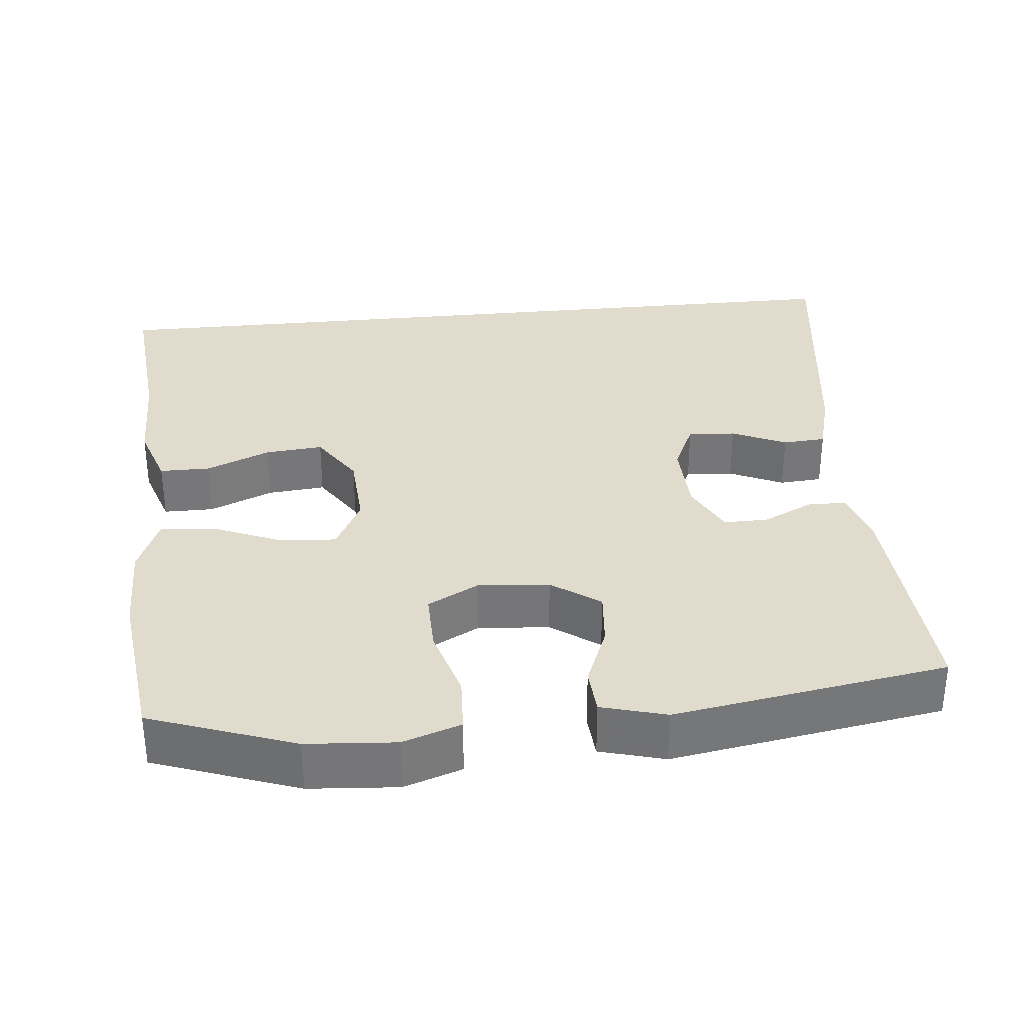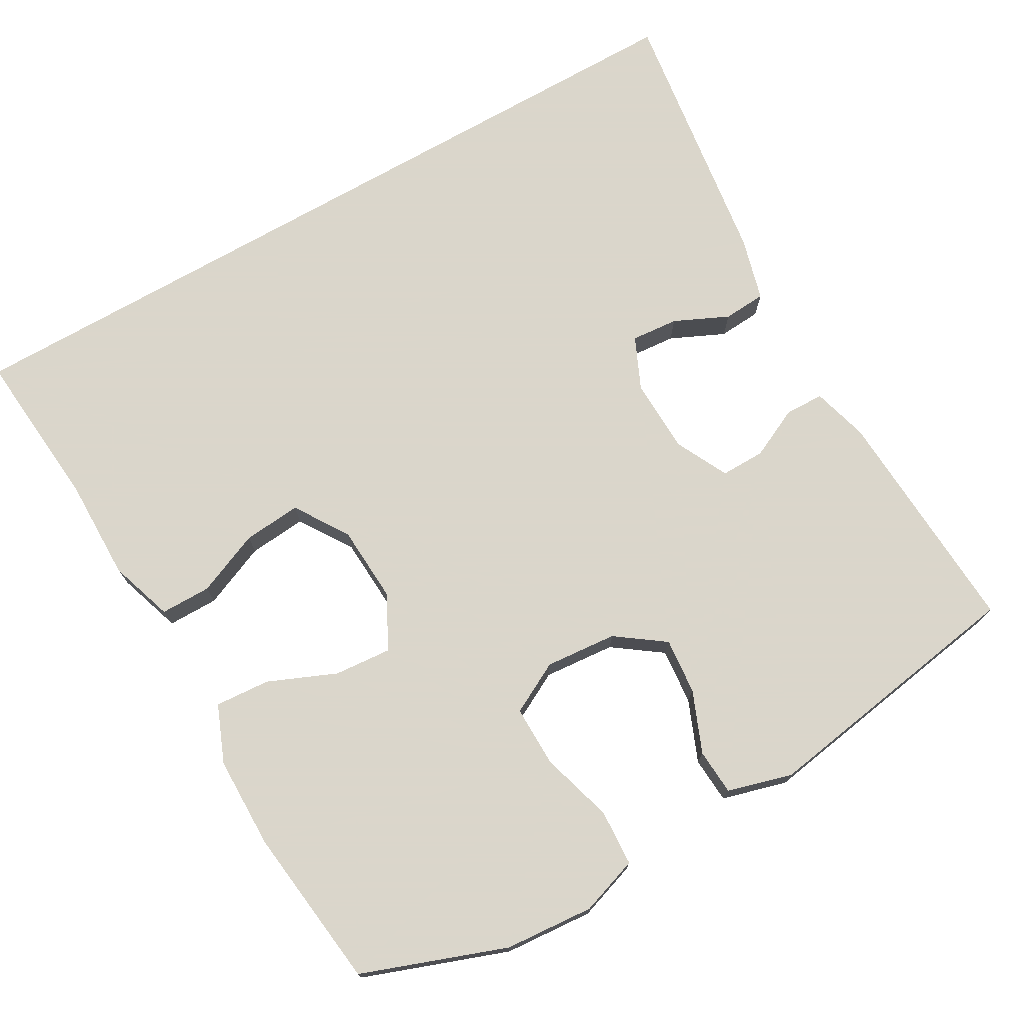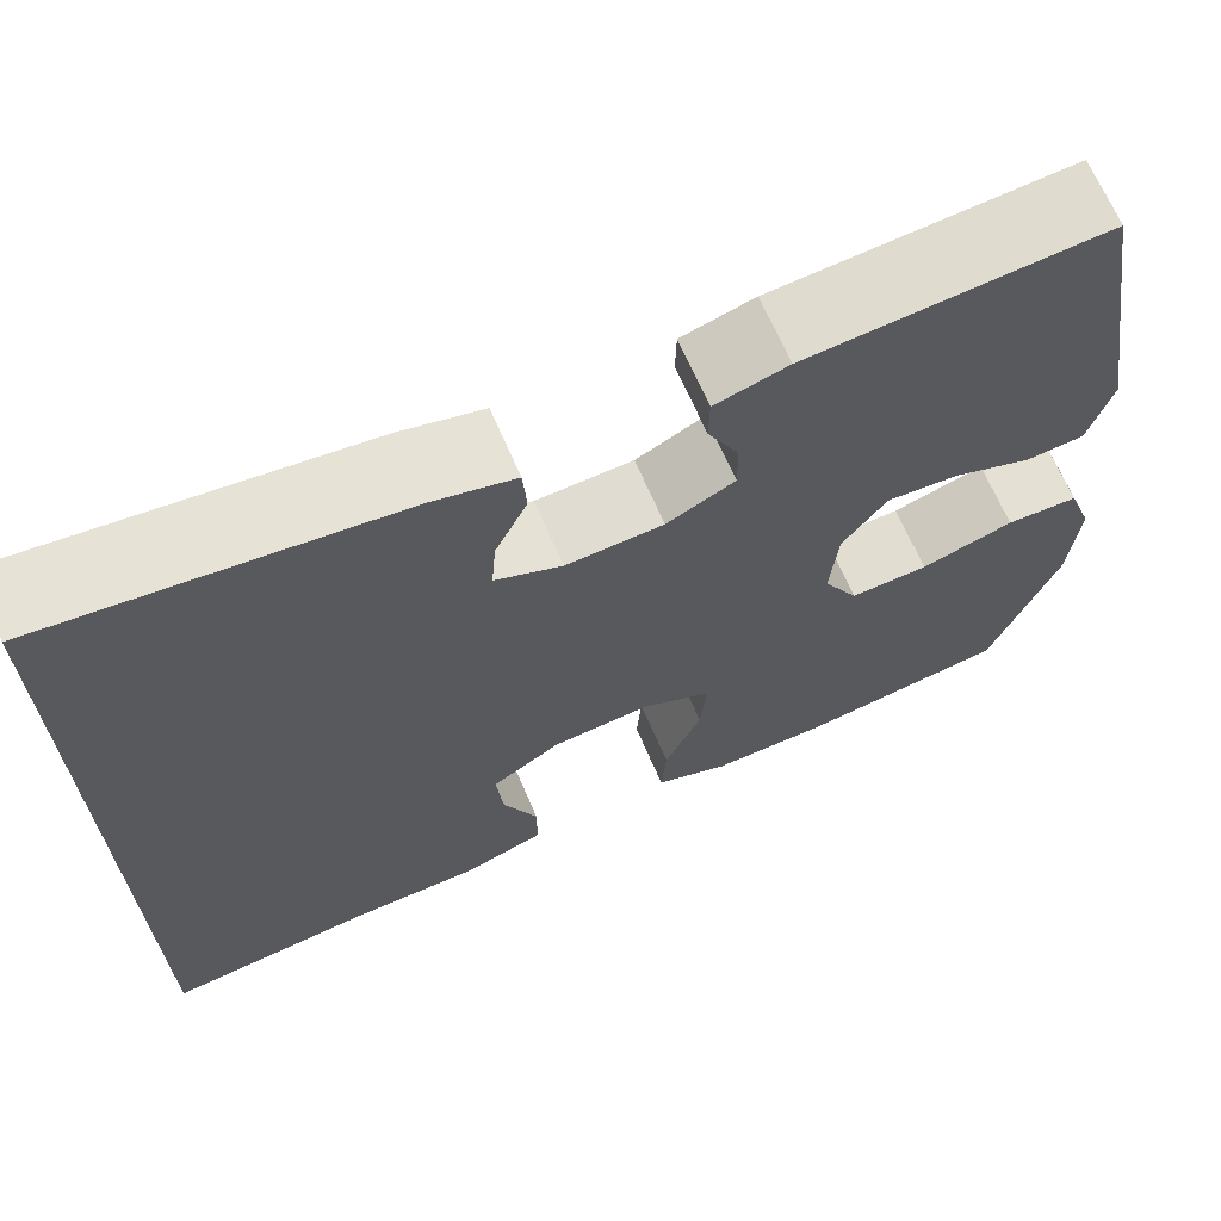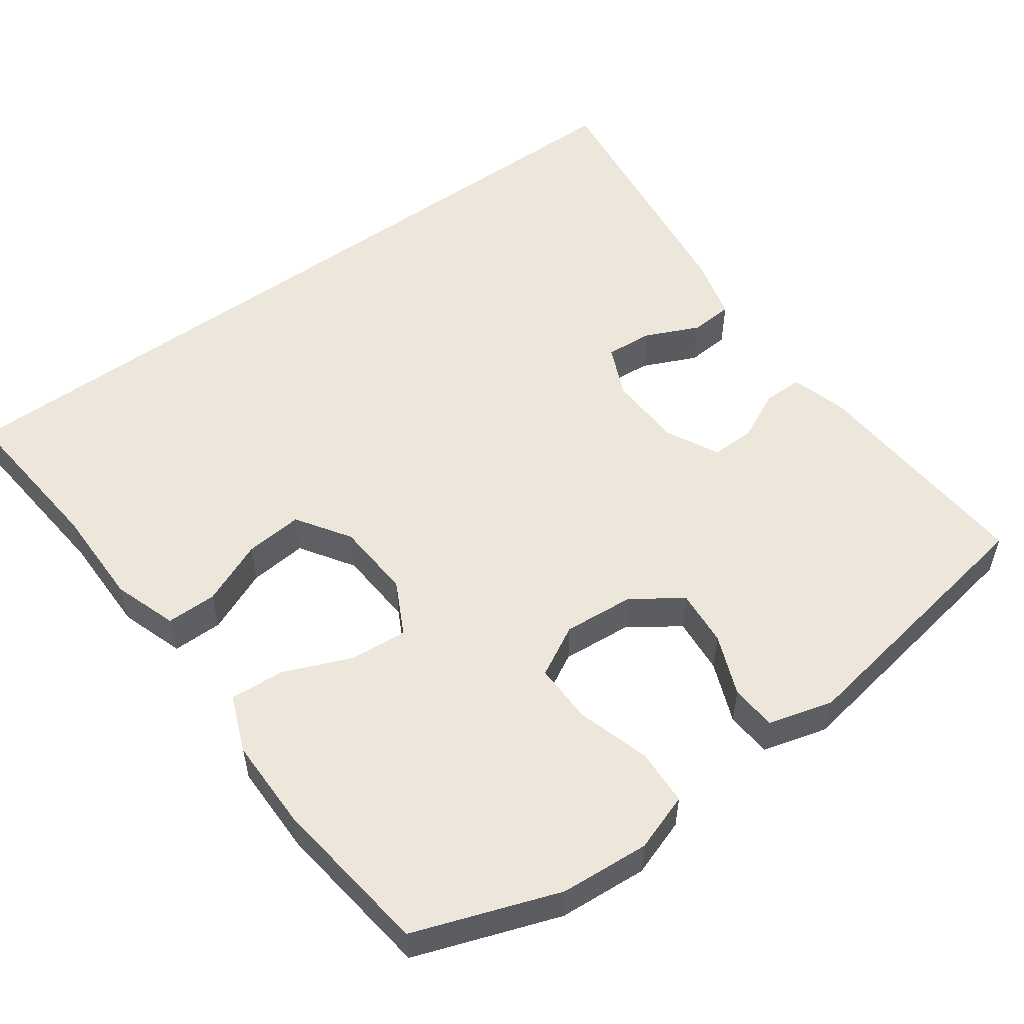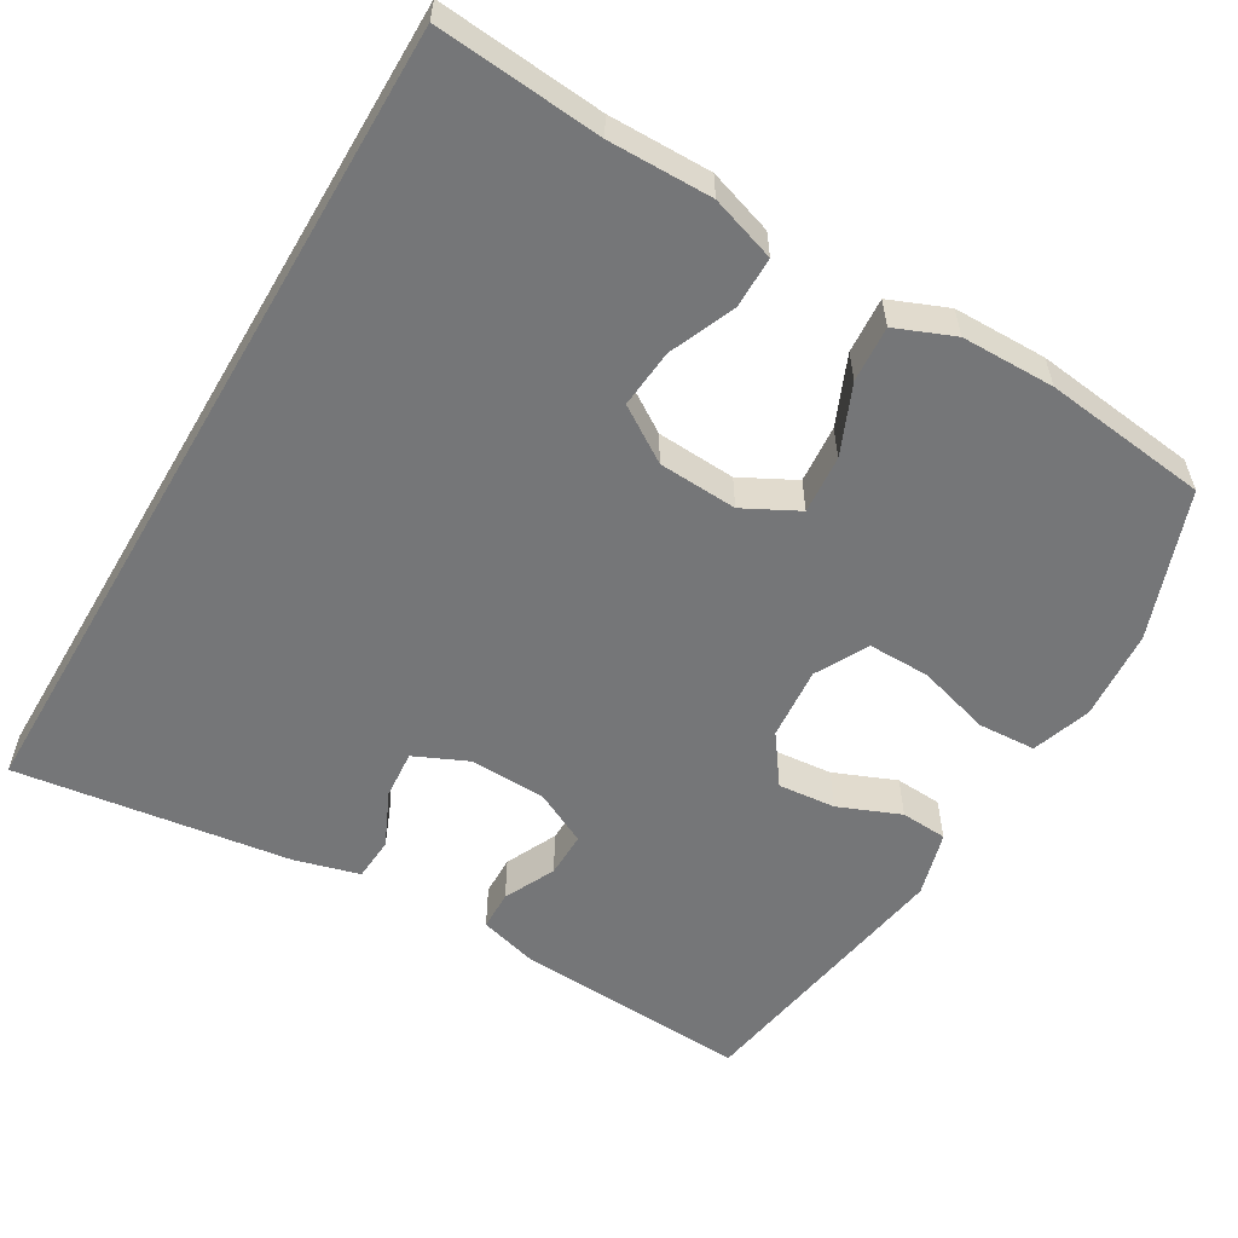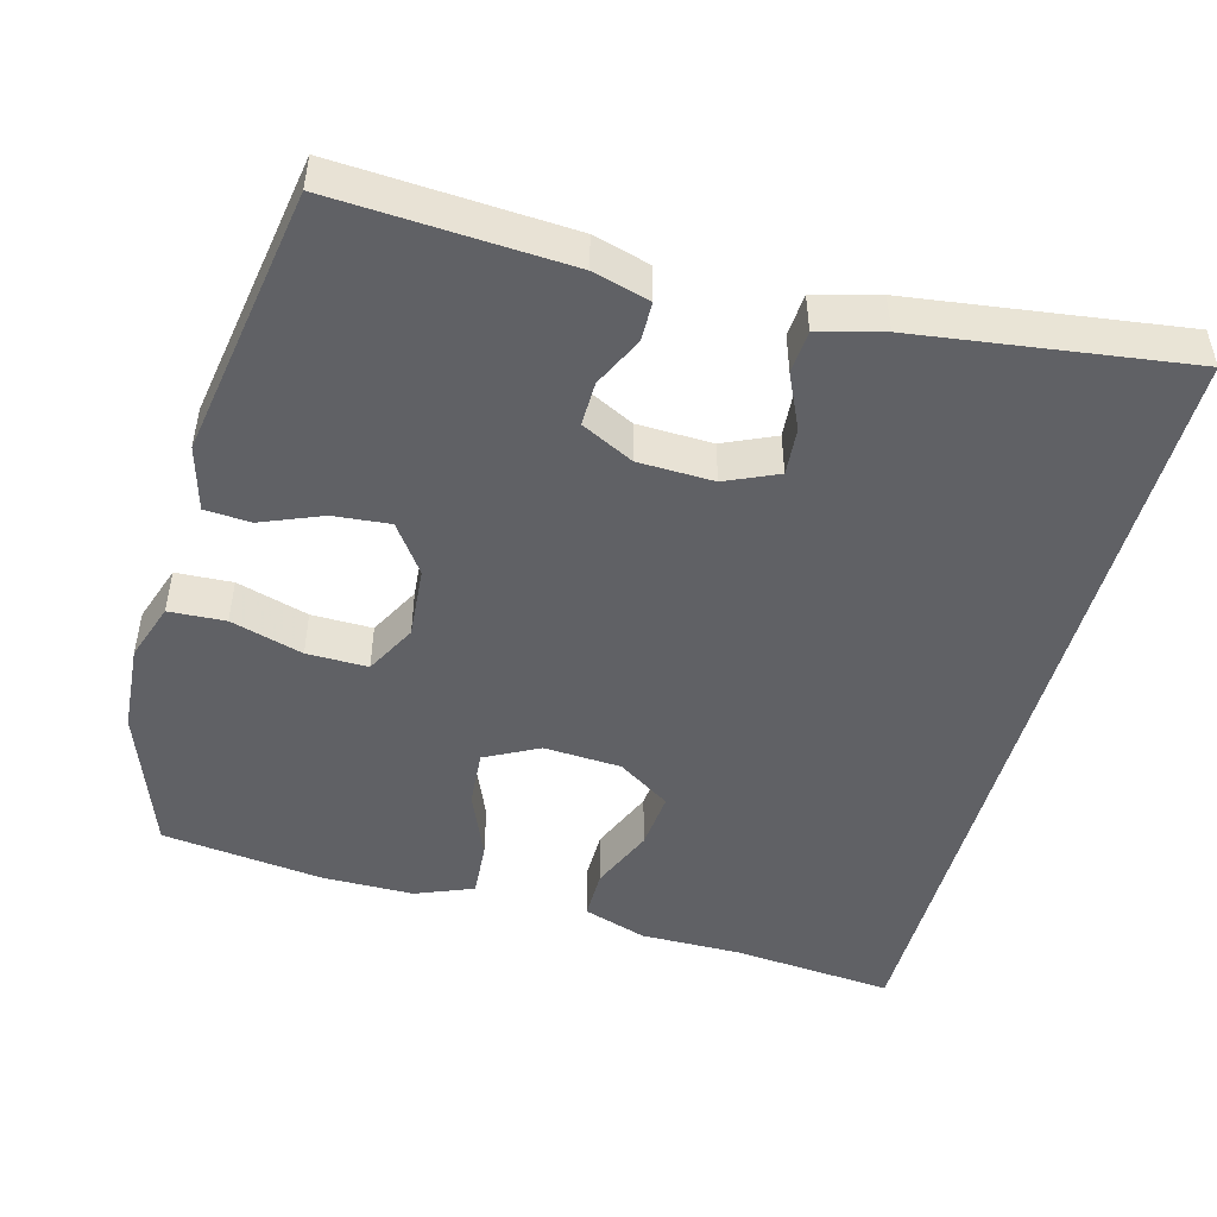
<metadata>
{"format":"obj","ext":"obj","renderer":"f3d","projection":"perspective","resolution":1024,"background":"white","views":[{"elev":33.2,"azim":-95.8,"up":"+Y"},{"elev":73.7,"azim":-119.7,"up":"+Y"},{"elev":68.0,"azim":156.6,"up":"+Z"},{"elev":53.7,"azim":-126.2,"up":"+Y"},{"elev":-56.8,"azim":149.6,"up":"+Y"},{"elev":-48.3,"azim":-15.2,"up":"+Y"}]}
</metadata>
<code>
v -0.5 0.07 -0.5
v -0.569 0.07 -0.309
v -0.578 0.07 -0.191
v -0.552 0.07 -0.114
v -0.477 0.07 -0.11
v -0.381 0.07 -0.138
v -0.3 0.07 -0.139
v -0.264 0.07 -0.071
v -0.272 0.07 0.024
v -0.318 0.07 0.088
v -0.393 0.07 0.081
v -0.474 0.07 0.048
v -0.535 0.07 0.052
v -0.559 0.07 0.138
v -0.5 0.07 0.5
v -0.191 0.07 0.482
v -0.116 0.07 0.461
v -0.115 0.07 0.409
v -0.147 0.07 0.342
v -0.148 0.07 0.283
v -0.078 0.07 0.248
v 0.022 0.07 0.245
v 0.091 0.07 0.276
v 0.086 0.07 0.339
v 0.053 0.07 0.411
v 0.057 0.07 0.468
v 0.142 0.07 0.491
v 0.5 0.07 0.54
v 0.5 0.07 -0.545
v 0.285 0.07 -0.526
v 0.151 0.07 -0.527
v 0.066 0.07 -0.499
v 0.066 0.07 -0.432
v 0.102 0.07 -0.347
v 0.109 0.07 -0.27
v 0.038 0.07 -0.224
v -0.065 0.07 -0.218
v -0.136 0.07 -0.255
v -0.13 0.07 -0.331
v -0.092 0.07 -0.421
v -0.087 0.07 -0.494
v -0.163 0.07 -0.525
v -0.285 0.07 -0.526
v -0.5 0 -0.5
v -0.569 0 -0.309
v -0.578 0 -0.191
v -0.552 0 -0.114
v -0.477 0 -0.11
v -0.381 0 -0.138
v -0.3 0 -0.139
v -0.264 0 -0.071
v -0.272 0 0.024
v -0.318 0 0.088
v -0.393 0 0.081
v -0.474 0 0.048
v -0.535 0 0.052
v -0.559 0 0.138
v -0.5 0 0.5
v -0.191 0 0.482
v -0.116 0 0.461
v -0.115 0 0.409
v -0.147 0 0.342
v -0.148 0 0.283
v -0.078 0 0.248
v 0.022 0 0.245
v 0.091 0 0.276
v 0.086 0 0.339
v 0.053 0 0.411
v 0.057 0 0.468
v 0.142 0 0.491
v 0.5 0 0.54
v 0.5 0 -0.545
v 0.285 0 -0.526
v 0.151 0 -0.527
v 0.066 0 -0.499
v 0.066 0 -0.432
v 0.102 0 -0.347
v 0.109 0 -0.27
v 0.038 0 -0.224
v -0.065 0 -0.218
v -0.136 0 -0.255
v -0.13 0 -0.331
v -0.092 0 -0.421
v -0.087 0 -0.494
v -0.163 0 -0.525
v -0.285 0 -0.526
f 4 5 6
f 3 4 6
f 2 3 6
f 1 2 6
f 43 1 6
f 42 43 6
f 41 42 6
f 40 41 6
f 39 40 6
f 38 39 6 7
f 37 38 7 8
f 36 37 8 9
f 35 36 9 10
f 32 33 34
f 31 32 34
f 30 31 34
f 30 34 35
f 29 30 35
f 27 28 29
f 26 27 29
f 25 26 29
f 24 25 29
f 23 24 29
f 29 35 10
f 23 29 10
f 22 23 10
f 17 18 19
f 16 17 19
f 15 16 19
f 14 15 19
f 13 14 19
f 12 13 19
f 11 12 19
f 11 19 20
f 21 22 10 11
f 11 20 21
f 49 48 47
f 49 47 46
f 49 46 45
f 49 45 44
f 49 44 86
f 49 86 85
f 49 85 84
f 49 84 83
f 49 83 82
f 50 49 82 81
f 51 50 81 80
f 52 51 80 79
f 53 52 79 78
f 77 76 75
f 77 75 74
f 77 74 73
f 78 77 73
f 78 73 72
f 72 71 70
f 72 70 69
f 72 69 68
f 72 68 67
f 72 67 66
f 53 78 72
f 53 72 66
f 53 66 65
f 62 61 60
f 62 60 59
f 62 59 58
f 62 58 57
f 62 57 56
f 62 56 55
f 62 55 54
f 63 62 54
f 54 53 65 64
f 64 63 54
f 1 44 45 2
f 2 45 46 3
f 3 46 47 4
f 4 47 48 5
f 5 48 49 6
f 6 49 50 7
f 7 50 51 8
f 8 51 52 9
f 9 52 53 10
f 10 53 54 11
f 11 54 55 12
f 12 55 56 13
f 13 56 57 14
f 14 57 58 15
f 15 58 59 16
f 16 59 60 17
f 17 60 61 18
f 18 61 62 19
f 19 62 63 20
f 20 63 64 21
f 21 64 65 22
f 22 65 66 23
f 23 66 67 24
f 24 67 68 25
f 25 68 69 26
f 26 69 70 27
f 27 70 71 28
f 28 71 72 29
f 29 72 73 30
f 30 73 74 31
f 31 74 75 32
f 32 75 76 33
f 33 76 77 34
f 34 77 78 35
f 35 78 79 36
f 36 79 80 37
f 37 80 81 38
f 38 81 82 39
f 39 82 83 40
f 40 83 84 41
f 41 84 85 42
f 42 85 86 43
f 43 86 44 1

</code>
